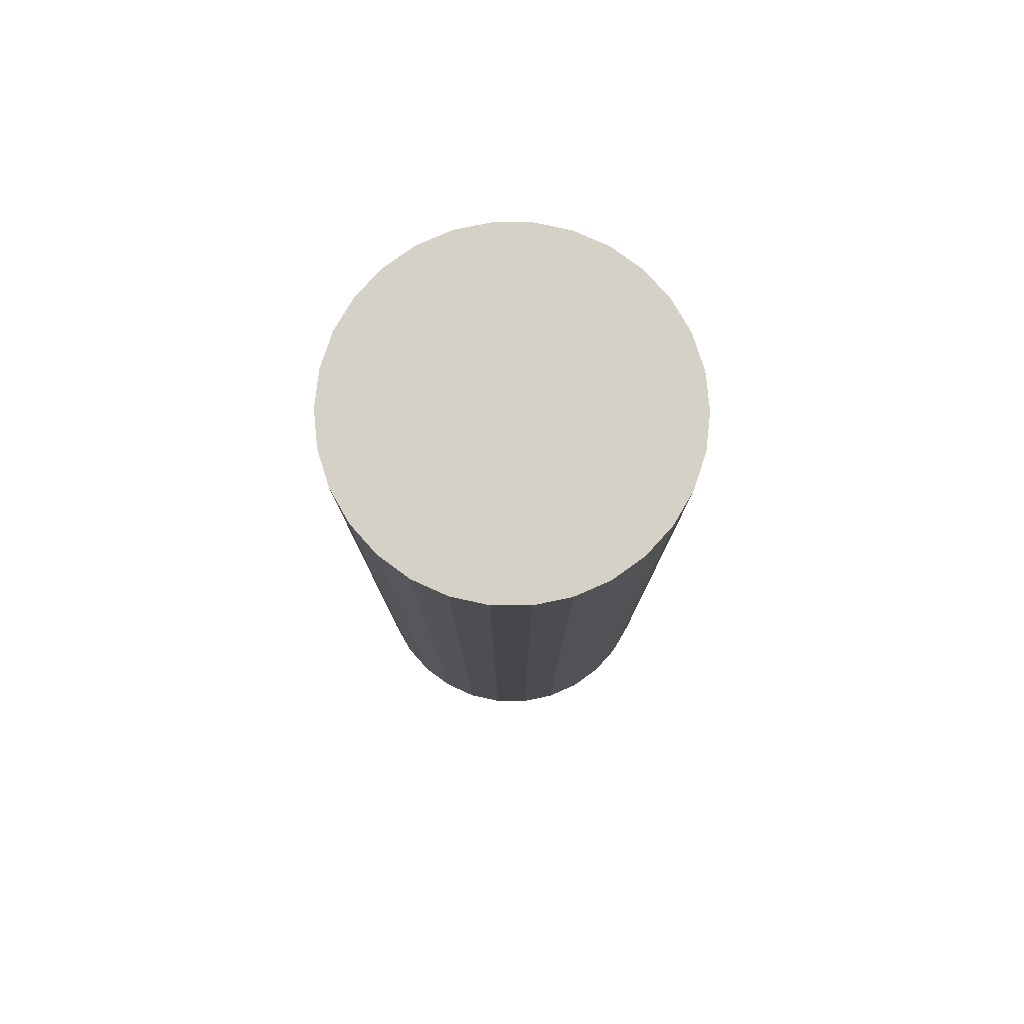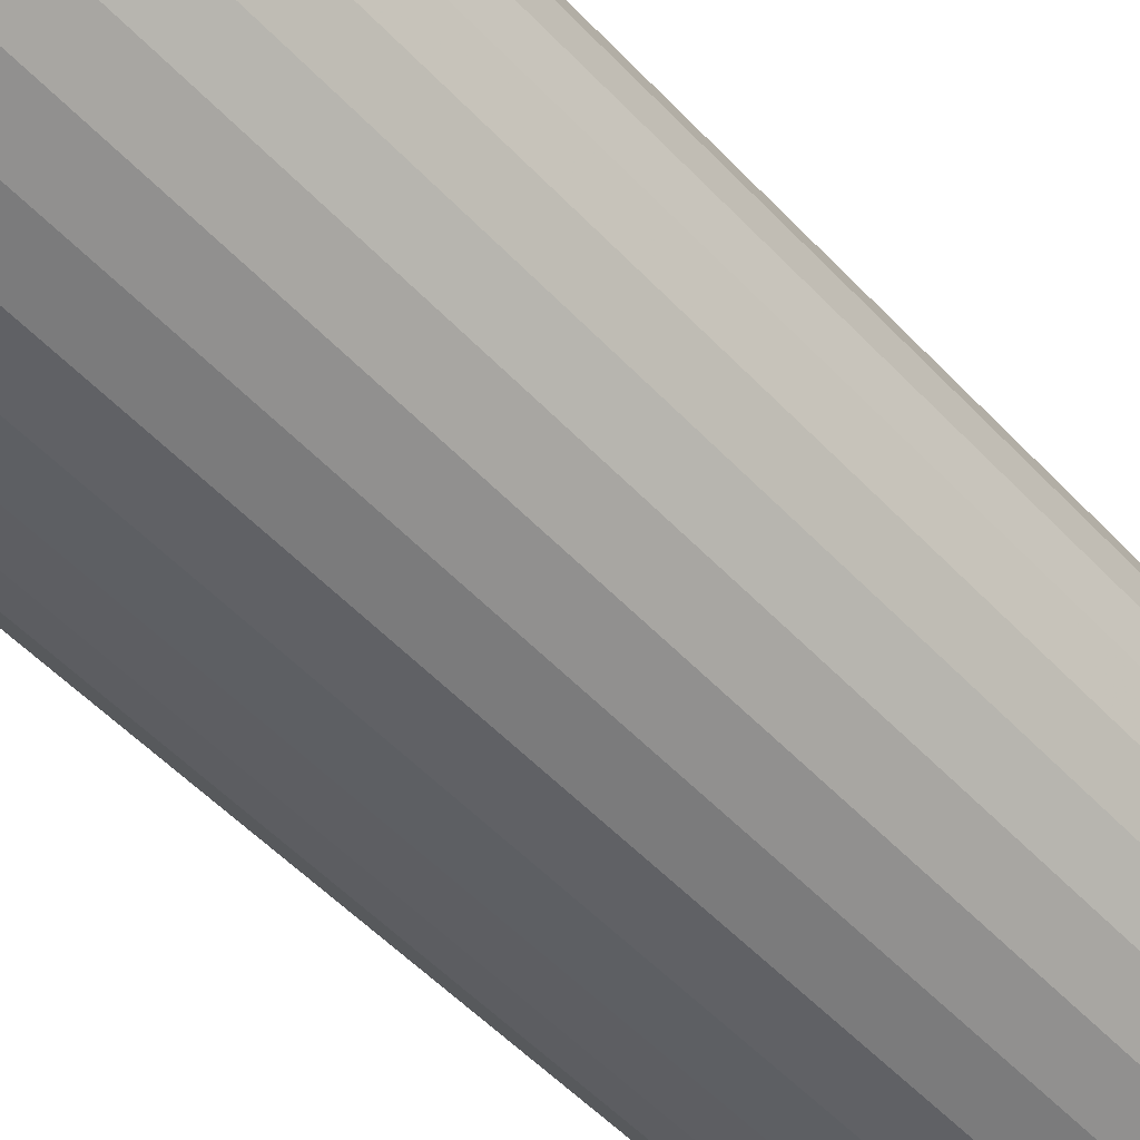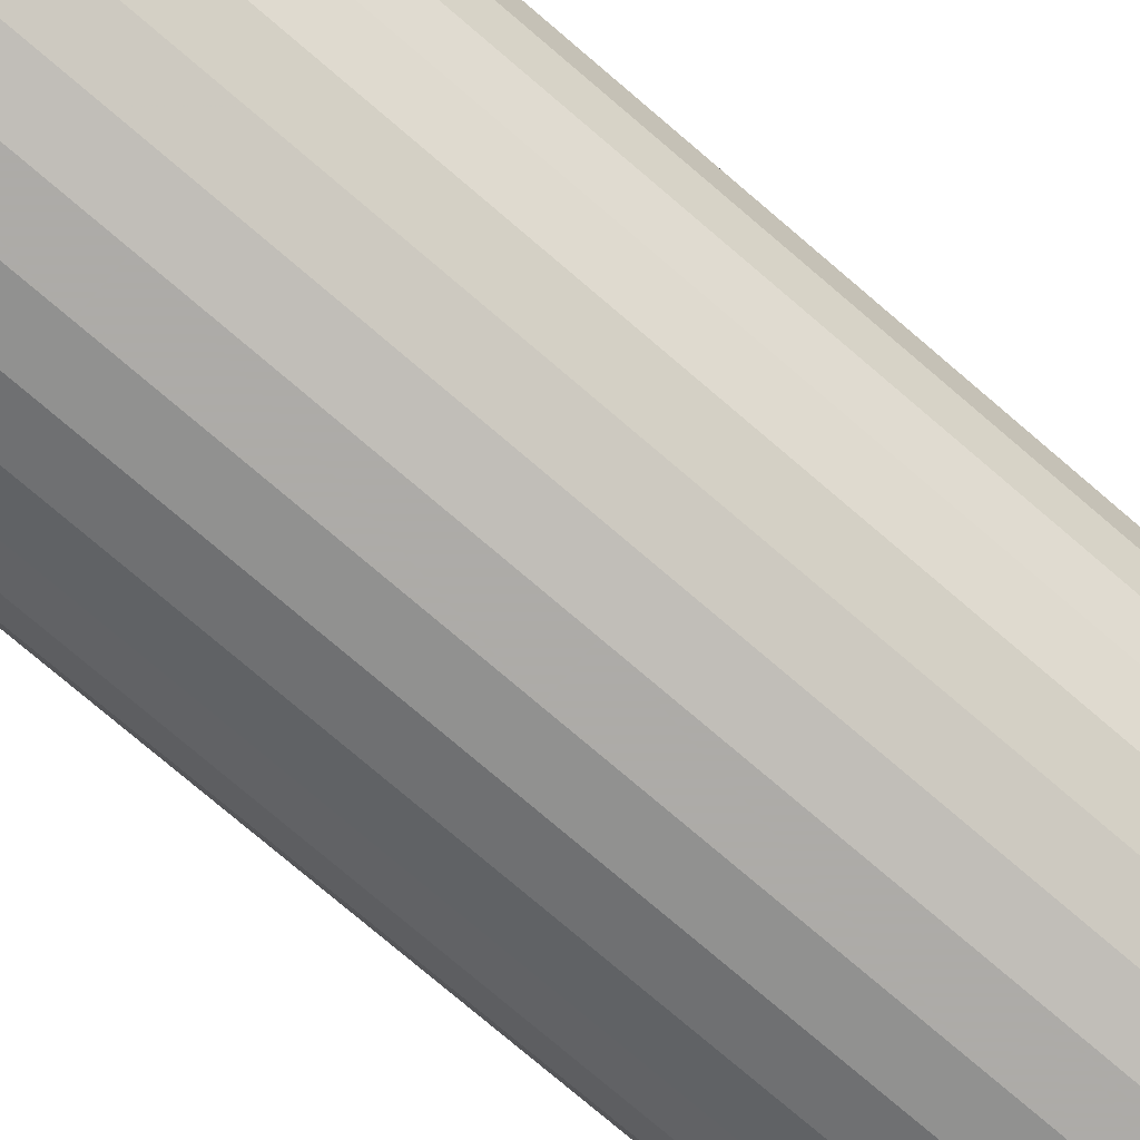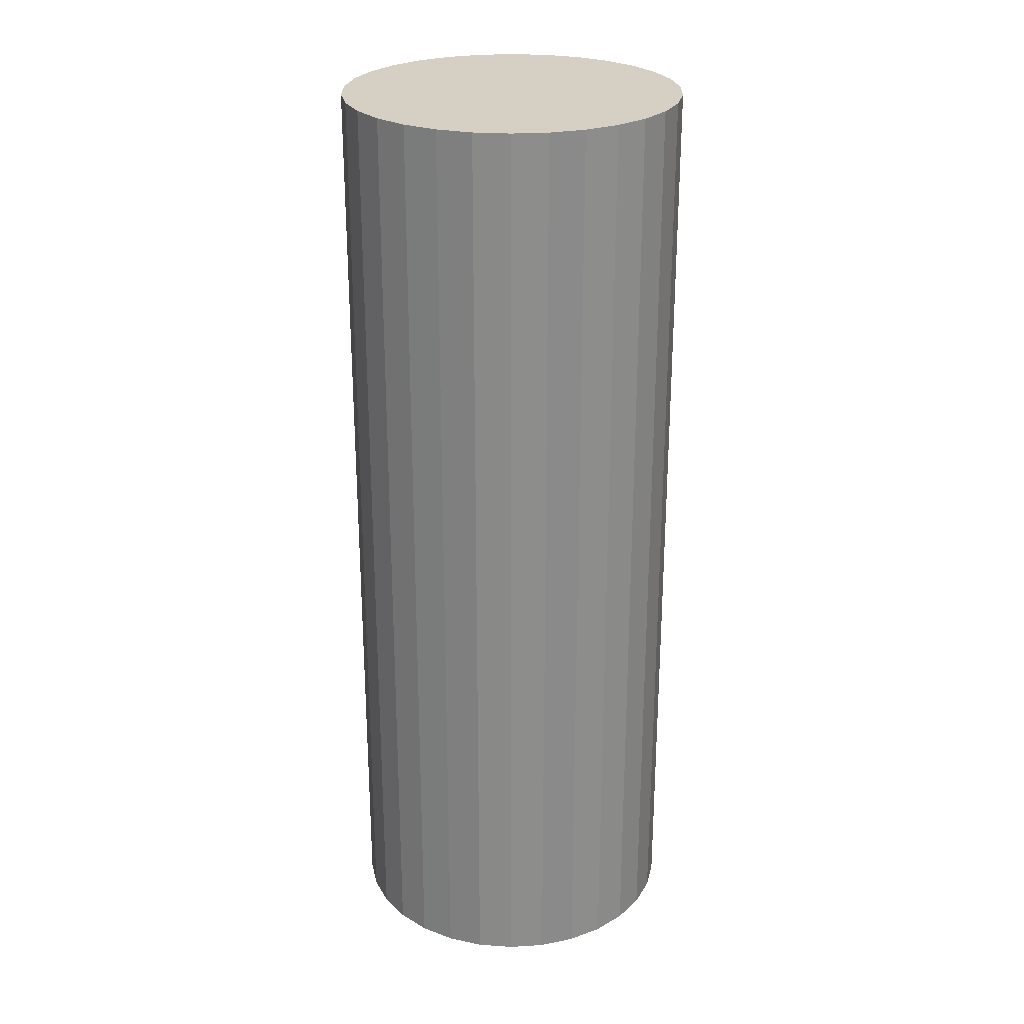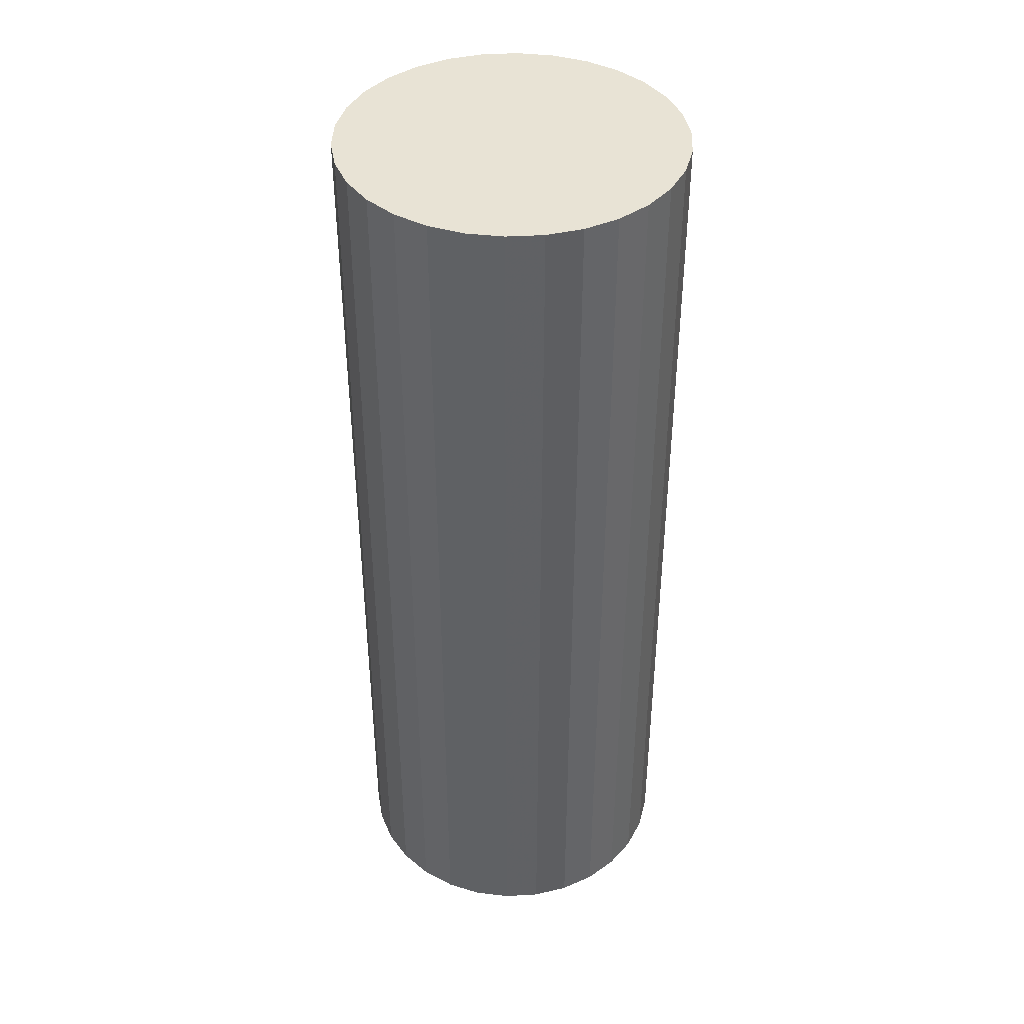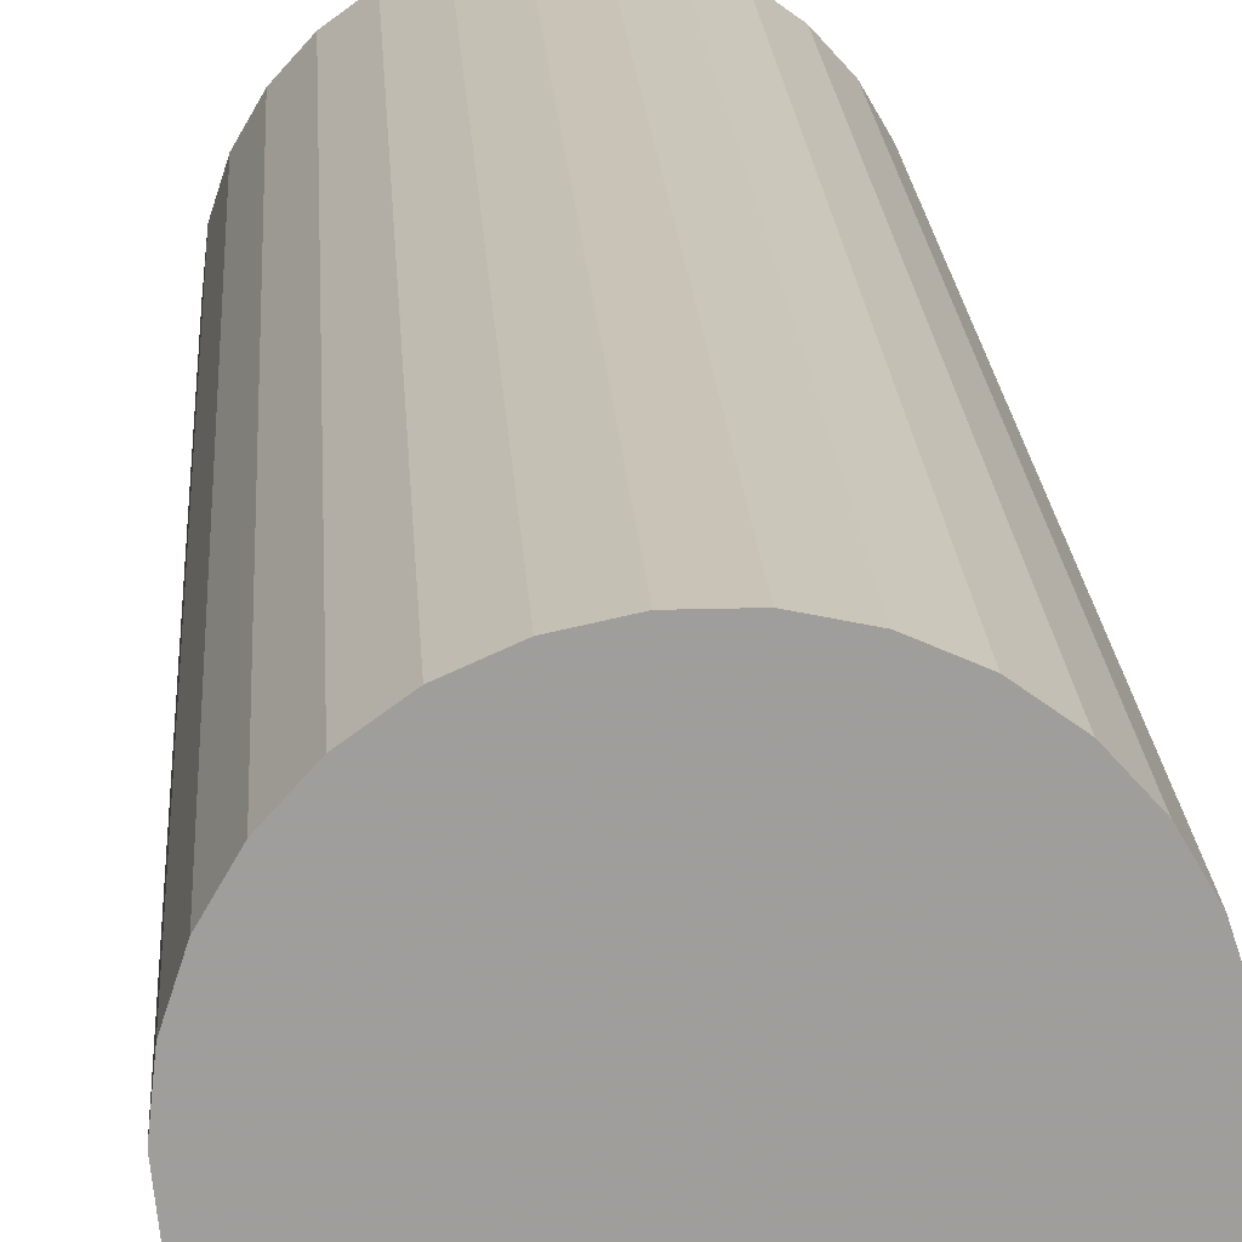
<metadata>
{"format":"obj","ext":"obj","renderer":"f3d","projection":"perspective","resolution":1024,"background":"white","views":[{"elev":79.2,"azim":-131.7,"up":"+Z"},{"elev":-50.1,"azim":40.7,"up":"+Y"},{"elev":-76.5,"azim":-130.5,"up":"+Y"},{"elev":26.0,"azim":-5.6,"up":"+Z"},{"elev":41.2,"azim":80.1,"up":"+Z"},{"elev":19.5,"azim":-3.3,"up":"+Y"}]}
</metadata>
<code>
v 5.067e-17 -6.864e-19 0.9398
v 5.067e-17 -6.864e-19 -0.9398
v 0.3417 -6.864e-19 0.9398
v 0.3343 0.07105 0.9398
v 0.3122 0.139 0.9398
v 0.2765 0.2009 0.9398
v 0.2287 0.254 0.9398
v 0.1709 0.296 0.9398
v 0.1056 0.325 0.9398
v 0.03572 0.3399 0.9398
v -0.03572 0.3399 0.9398
v -0.1056 0.325 0.9398
v -0.1709 0.296 0.9398
v -0.2287 0.254 0.9398
v -0.2765 0.2009 0.9398
v -0.3122 0.139 0.9398
v -0.3343 0.07105 0.9398
v -0.3417 4.116e-17 0.9398
v -0.3343 -0.07105 0.9398
v -0.3122 -0.139 0.9398
v -0.2765 -0.2009 0.9398
v -0.2287 -0.254 0.9398
v -0.1709 -0.296 0.9398
v -0.1056 -0.325 0.9398
v -0.03572 -0.3399 0.9398
v 0.03572 -0.3399 0.9398
v 0.1056 -0.325 0.9398
v 0.1709 -0.296 0.9398
v 0.2287 -0.254 0.9398
v 0.2765 -0.2009 0.9398
v 0.3122 -0.139 0.9398
v 0.3343 -0.07105 0.9398
v 0.3417 -6.864e-19 0.4699
v 0.3343 0.07105 0.4699
v 0.3122 0.139 0.4699
v 0.2765 0.2009 0.4699
v 0.2287 0.254 0.4699
v 0.1709 0.296 0.4699
v 0.1056 0.325 0.4699
v 0.03572 0.3399 0.4699
v -0.03572 0.3399 0.4699
v -0.1056 0.325 0.4699
v -0.1709 0.296 0.4699
v -0.2287 0.254 0.4699
v -0.2765 0.2009 0.4699
v -0.3122 0.139 0.4699
v -0.3343 0.07105 0.4699
v -0.3417 4.116e-17 0.4699
v -0.3343 -0.07105 0.4699
v -0.3122 -0.139 0.4699
v -0.2765 -0.2009 0.4699
v -0.2287 -0.254 0.4699
v -0.1709 -0.296 0.4699
v -0.1056 -0.325 0.4699
v -0.03572 -0.3399 0.4699
v 0.03572 -0.3399 0.4699
v 0.1056 -0.325 0.4699
v 0.1709 -0.296 0.4699
v 0.2287 -0.254 0.4699
v 0.2765 -0.2009 0.4699
v 0.3122 -0.139 0.4699
v 0.3343 -0.07105 0.4699
v 0.3417 -6.864e-19 2.197e-17
v 0.3343 0.07105 2.197e-17
v 0.3122 0.139 2.197e-17
v 0.2765 0.2009 2.197e-17
v 0.2287 0.254 2.197e-17
v 0.1709 0.296 2.197e-17
v 0.1056 0.325 2.197e-17
v 0.03572 0.3399 2.197e-17
v -0.03572 0.3399 2.197e-17
v -0.1056 0.325 2.197e-17
v -0.1709 0.296 2.197e-17
v -0.2287 0.254 2.197e-17
v -0.2765 0.2009 2.197e-17
v -0.3122 0.139 2.197e-17
v -0.3343 0.07105 2.197e-17
v -0.3417 4.116e-17 2.197e-17
v -0.3343 -0.07105 2.197e-17
v -0.3122 -0.139 2.197e-17
v -0.2765 -0.2009 2.197e-17
v -0.2287 -0.254 2.197e-17
v -0.1709 -0.296 2.197e-17
v -0.1056 -0.325 2.197e-17
v -0.03572 -0.3399 2.197e-17
v 0.03572 -0.3399 2.197e-17
v 0.1056 -0.325 2.197e-17
v 0.1709 -0.296 2.197e-17
v 0.2287 -0.254 2.197e-17
v 0.2765 -0.2009 2.197e-17
v 0.3122 -0.139 2.197e-17
v 0.3343 -0.07105 2.197e-17
v 0.3417 -6.864e-19 -0.4699
v 0.3343 0.07105 -0.4699
v 0.3122 0.139 -0.4699
v 0.2765 0.2009 -0.4699
v 0.2287 0.254 -0.4699
v 0.1709 0.296 -0.4699
v 0.1056 0.325 -0.4699
v 0.03572 0.3399 -0.4699
v -0.03572 0.3399 -0.4699
v -0.1056 0.325 -0.4699
v -0.1709 0.296 -0.4699
v -0.2287 0.254 -0.4699
v -0.2765 0.2009 -0.4699
v -0.3122 0.139 -0.4699
v -0.3343 0.07105 -0.4699
v -0.3417 4.116e-17 -0.4699
v -0.3343 -0.07105 -0.4699
v -0.3122 -0.139 -0.4699
v -0.2765 -0.2009 -0.4699
v -0.2287 -0.254 -0.4699
v -0.1709 -0.296 -0.4699
v -0.1056 -0.325 -0.4699
v -0.03572 -0.3399 -0.4699
v 0.03572 -0.3399 -0.4699
v 0.1056 -0.325 -0.4699
v 0.1709 -0.296 -0.4699
v 0.2287 -0.254 -0.4699
v 0.2765 -0.2009 -0.4699
v 0.3122 -0.139 -0.4699
v 0.3343 -0.07105 -0.4699
v 0.3417 -6.864e-19 -0.9398
v 0.3343 0.07105 -0.9398
v 0.3122 0.139 -0.9398
v 0.2765 0.2009 -0.9398
v 0.2287 0.254 -0.9398
v 0.1709 0.296 -0.9398
v 0.1056 0.325 -0.9398
v 0.03572 0.3399 -0.9398
v -0.03572 0.3399 -0.9398
v -0.1056 0.325 -0.9398
v -0.1709 0.296 -0.9398
v -0.2287 0.254 -0.9398
v -0.2765 0.2009 -0.9398
v -0.3122 0.139 -0.9398
v -0.3343 0.07105 -0.9398
v -0.3417 4.116e-17 -0.9398
v -0.3343 -0.07105 -0.9398
v -0.3122 -0.139 -0.9398
v -0.2765 -0.2009 -0.9398
v -0.2287 -0.254 -0.9398
v -0.1709 -0.296 -0.9398
v -0.1056 -0.325 -0.9398
v -0.03572 -0.3399 -0.9398
v 0.03572 -0.3399 -0.9398
v 0.1056 -0.325 -0.9398
v 0.1709 -0.296 -0.9398
v 0.2287 -0.254 -0.9398
v 0.2765 -0.2009 -0.9398
v 0.3122 -0.139 -0.9398
v 0.3343 -0.07105 -0.9398
f 1 3 4
f 2 124 123
f 1 4 5
f 2 125 124
f 1 5 6
f 2 126 125
f 1 6 7
f 2 127 126
f 1 7 8
f 2 128 127
f 1 8 9
f 2 129 128
f 1 9 10
f 2 130 129
f 1 10 11
f 2 131 130
f 1 11 12
f 2 132 131
f 1 12 13
f 2 133 132
f 1 13 14
f 2 134 133
f 1 14 15
f 2 135 134
f 1 15 16
f 2 136 135
f 1 16 17
f 2 137 136
f 1 17 18
f 2 138 137
f 1 18 19
f 2 139 138
f 1 19 20
f 2 140 139
f 1 20 21
f 2 141 140
f 1 21 22
f 2 142 141
f 1 22 23
f 2 143 142
f 1 23 24
f 2 144 143
f 1 24 25
f 2 145 144
f 1 25 26
f 2 146 145
f 1 26 27
f 2 147 146
f 1 27 28
f 2 148 147
f 1 28 29
f 2 149 148
f 1 29 30
f 2 150 149
f 1 30 31
f 2 151 150
f 1 31 32
f 2 152 151
f 1 32 3
f 2 123 152
f 33 4 3
f 33 34 4
f 34 5 4
f 34 35 5
f 35 6 5
f 35 36 6
f 36 7 6
f 36 37 7
f 37 8 7
f 37 38 8
f 38 9 8
f 38 39 9
f 39 10 9
f 39 40 10
f 40 11 10
f 40 41 11
f 41 12 11
f 41 42 12
f 42 13 12
f 42 43 13
f 43 14 13
f 43 44 14
f 44 15 14
f 44 45 15
f 45 16 15
f 45 46 16
f 46 17 16
f 46 47 17
f 47 18 17
f 47 48 18
f 48 19 18
f 48 49 19
f 49 20 19
f 49 50 20
f 50 21 20
f 50 51 21
f 51 22 21
f 51 52 22
f 52 23 22
f 52 53 23
f 53 24 23
f 53 54 24
f 54 25 24
f 54 55 25
f 55 26 25
f 55 56 26
f 56 27 26
f 56 57 27
f 57 28 27
f 57 58 28
f 58 29 28
f 58 59 29
f 59 30 29
f 59 60 30
f 60 31 30
f 60 61 31
f 61 32 31
f 61 62 32
f 62 3 32
f 62 33 3
f 63 34 33
f 63 64 34
f 64 35 34
f 64 65 35
f 65 36 35
f 65 66 36
f 66 37 36
f 66 67 37
f 67 38 37
f 67 68 38
f 68 39 38
f 68 69 39
f 69 40 39
f 69 70 40
f 70 41 40
f 70 71 41
f 71 42 41
f 71 72 42
f 72 43 42
f 72 73 43
f 73 44 43
f 73 74 44
f 74 45 44
f 74 75 45
f 75 46 45
f 75 76 46
f 76 47 46
f 76 77 47
f 77 48 47
f 77 78 48
f 78 49 48
f 78 79 49
f 79 50 49
f 79 80 50
f 80 51 50
f 80 81 51
f 81 52 51
f 81 82 52
f 82 53 52
f 82 83 53
f 83 54 53
f 83 84 54
f 84 55 54
f 84 85 55
f 85 56 55
f 85 86 56
f 86 57 56
f 86 87 57
f 87 58 57
f 87 88 58
f 88 59 58
f 88 89 59
f 89 60 59
f 89 90 60
f 90 61 60
f 90 91 61
f 91 62 61
f 91 92 62
f 92 33 62
f 92 63 33
f 93 64 63
f 93 94 64
f 94 65 64
f 94 95 65
f 95 66 65
f 95 96 66
f 96 67 66
f 96 97 67
f 97 68 67
f 97 98 68
f 98 69 68
f 98 99 69
f 99 70 69
f 99 100 70
f 100 71 70
f 100 101 71
f 101 72 71
f 101 102 72
f 102 73 72
f 102 103 73
f 103 74 73
f 103 104 74
f 104 75 74
f 104 105 75
f 105 76 75
f 105 106 76
f 106 77 76
f 106 107 77
f 107 78 77
f 107 108 78
f 108 79 78
f 108 109 79
f 109 80 79
f 109 110 80
f 110 81 80
f 110 111 81
f 111 82 81
f 111 112 82
f 112 83 82
f 112 113 83
f 113 84 83
f 113 114 84
f 114 85 84
f 114 115 85
f 115 86 85
f 115 116 86
f 116 87 86
f 116 117 87
f 117 88 87
f 117 118 88
f 118 89 88
f 118 119 89
f 119 90 89
f 119 120 90
f 120 91 90
f 120 121 91
f 121 92 91
f 121 122 92
f 122 63 92
f 122 93 63
f 123 94 93
f 123 124 94
f 124 95 94
f 124 125 95
f 125 96 95
f 125 126 96
f 126 97 96
f 126 127 97
f 127 98 97
f 127 128 98
f 128 99 98
f 128 129 99
f 129 100 99
f 129 130 100
f 130 101 100
f 130 131 101
f 131 102 101
f 131 132 102
f 132 103 102
f 132 133 103
f 133 104 103
f 133 134 104
f 134 105 104
f 134 135 105
f 135 106 105
f 135 136 106
f 136 107 106
f 136 137 107
f 137 108 107
f 137 138 108
f 138 109 108
f 138 139 109
f 139 110 109
f 139 140 110
f 140 111 110
f 140 141 111
f 141 112 111
f 141 142 112
f 142 113 112
f 142 143 113
f 143 114 113
f 143 144 114
f 144 115 114
f 144 145 115
f 145 116 115
f 145 146 116
f 146 117 116
f 146 147 117
f 147 118 117
f 147 148 118
f 148 119 118
f 148 149 119
f 149 120 119
f 149 150 120
f 150 121 120
f 150 151 121
f 151 122 121
f 151 152 122
f 152 93 122
f 152 123 93

</code>
